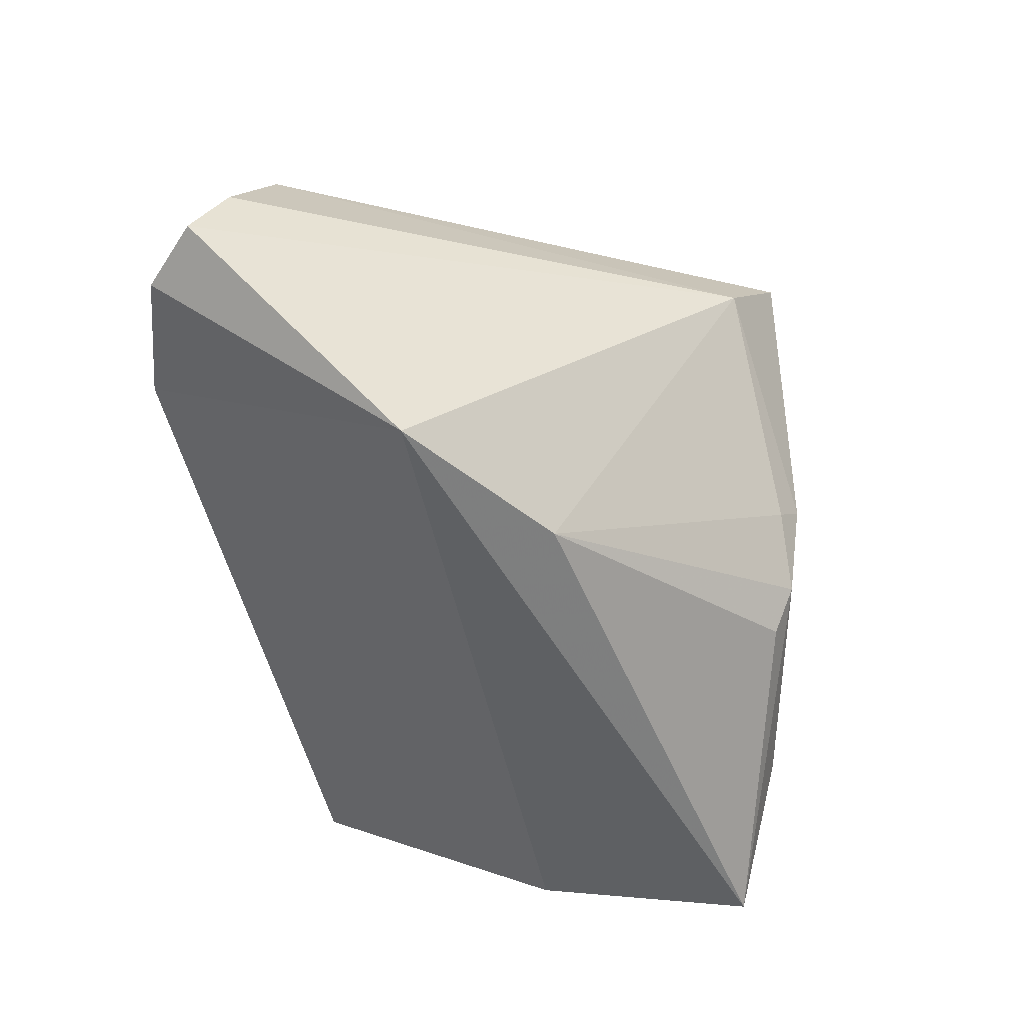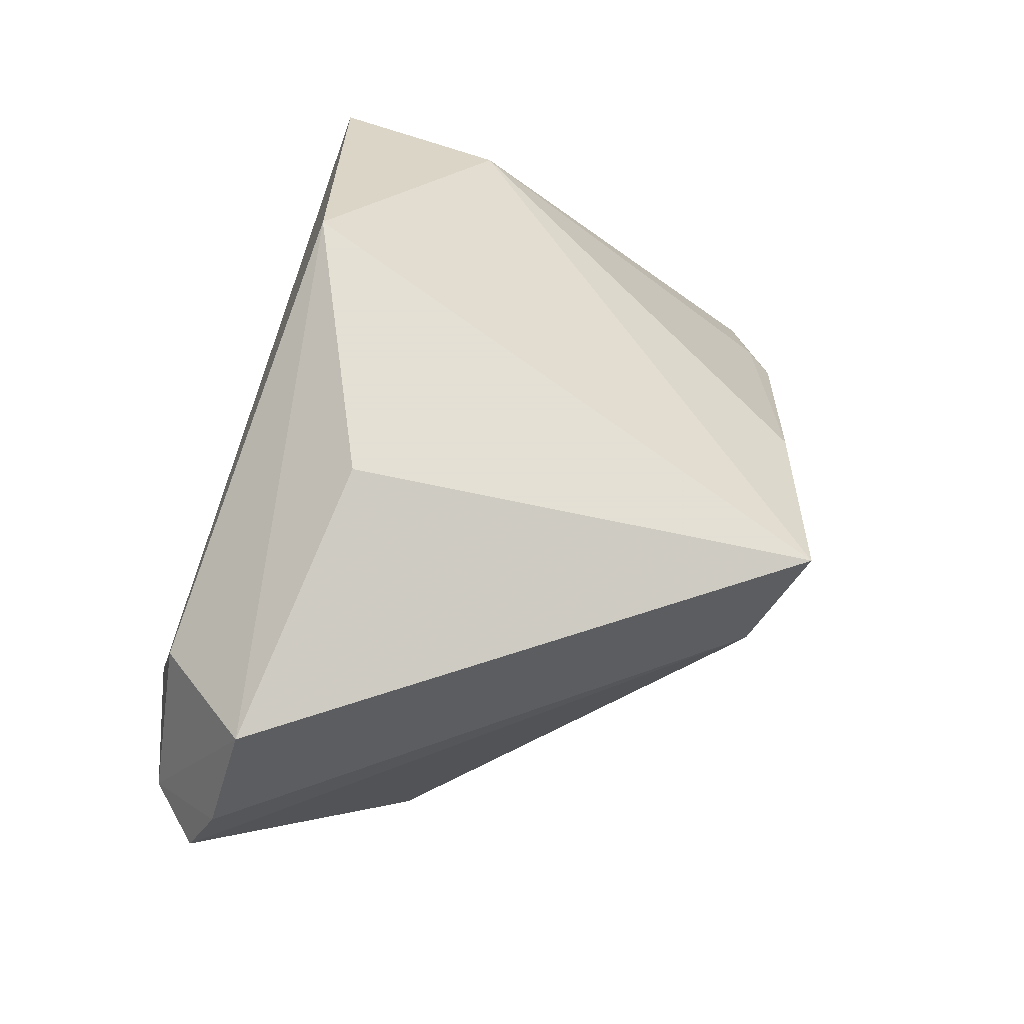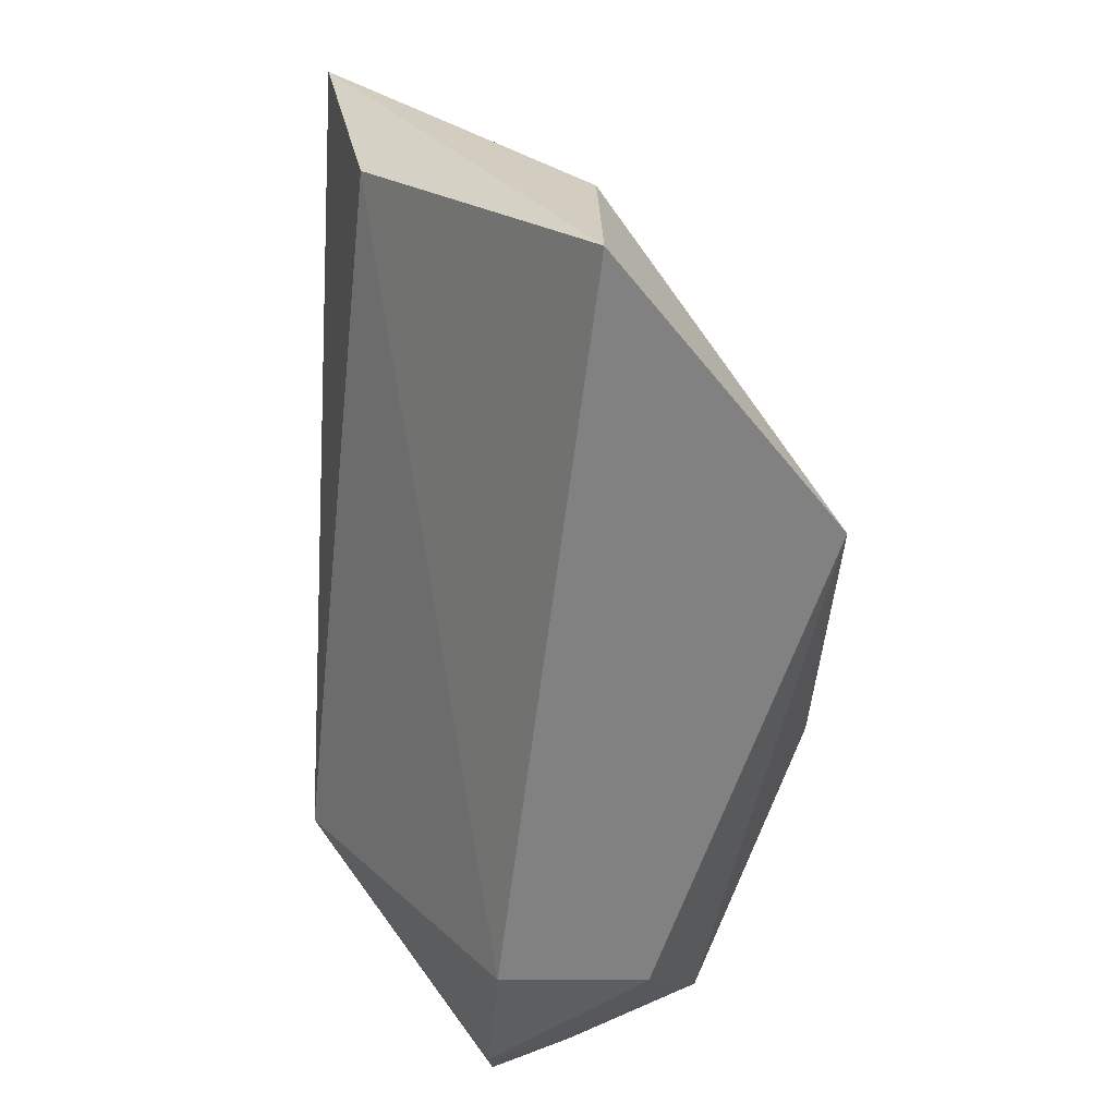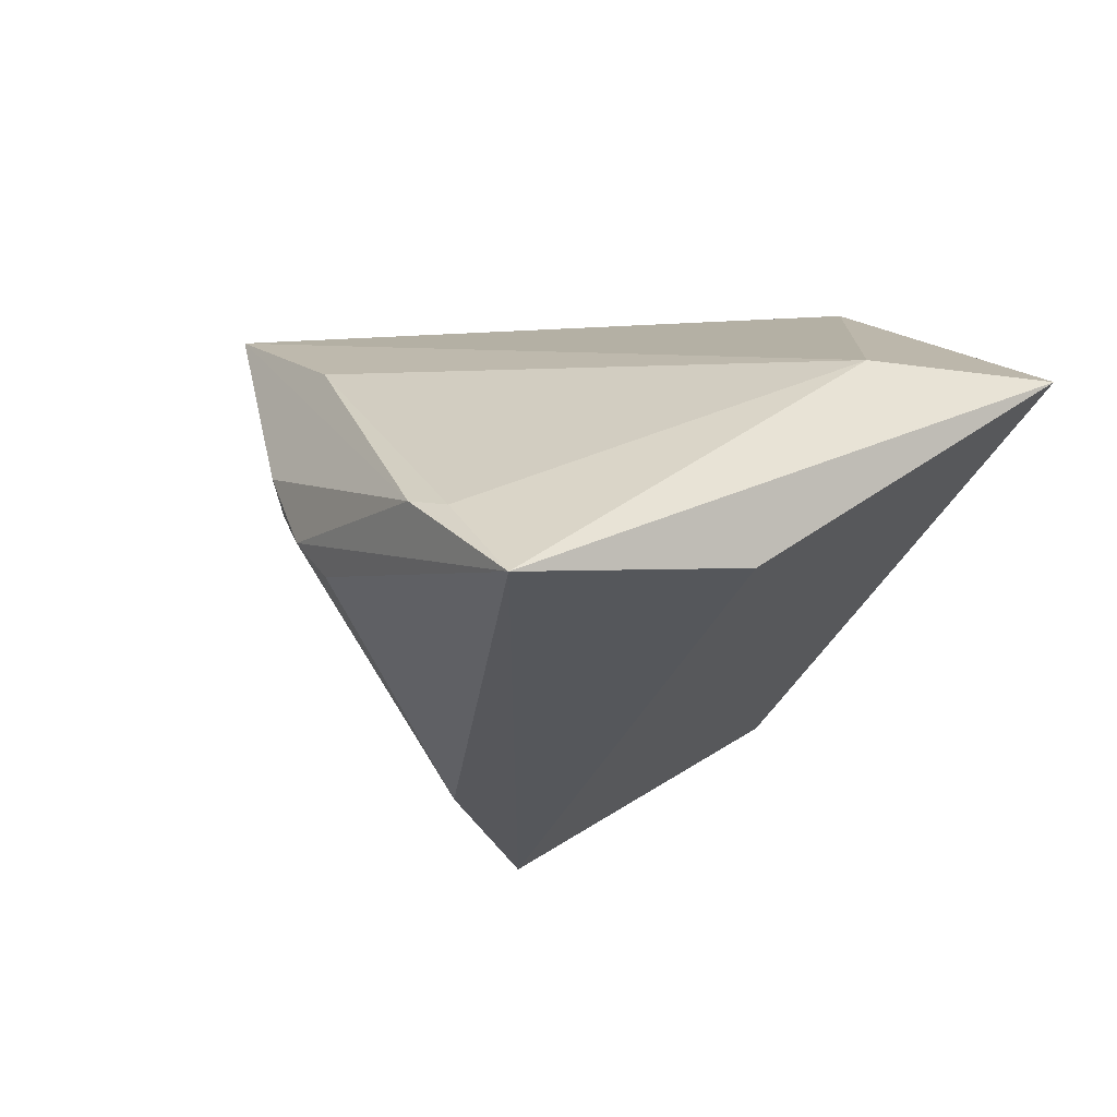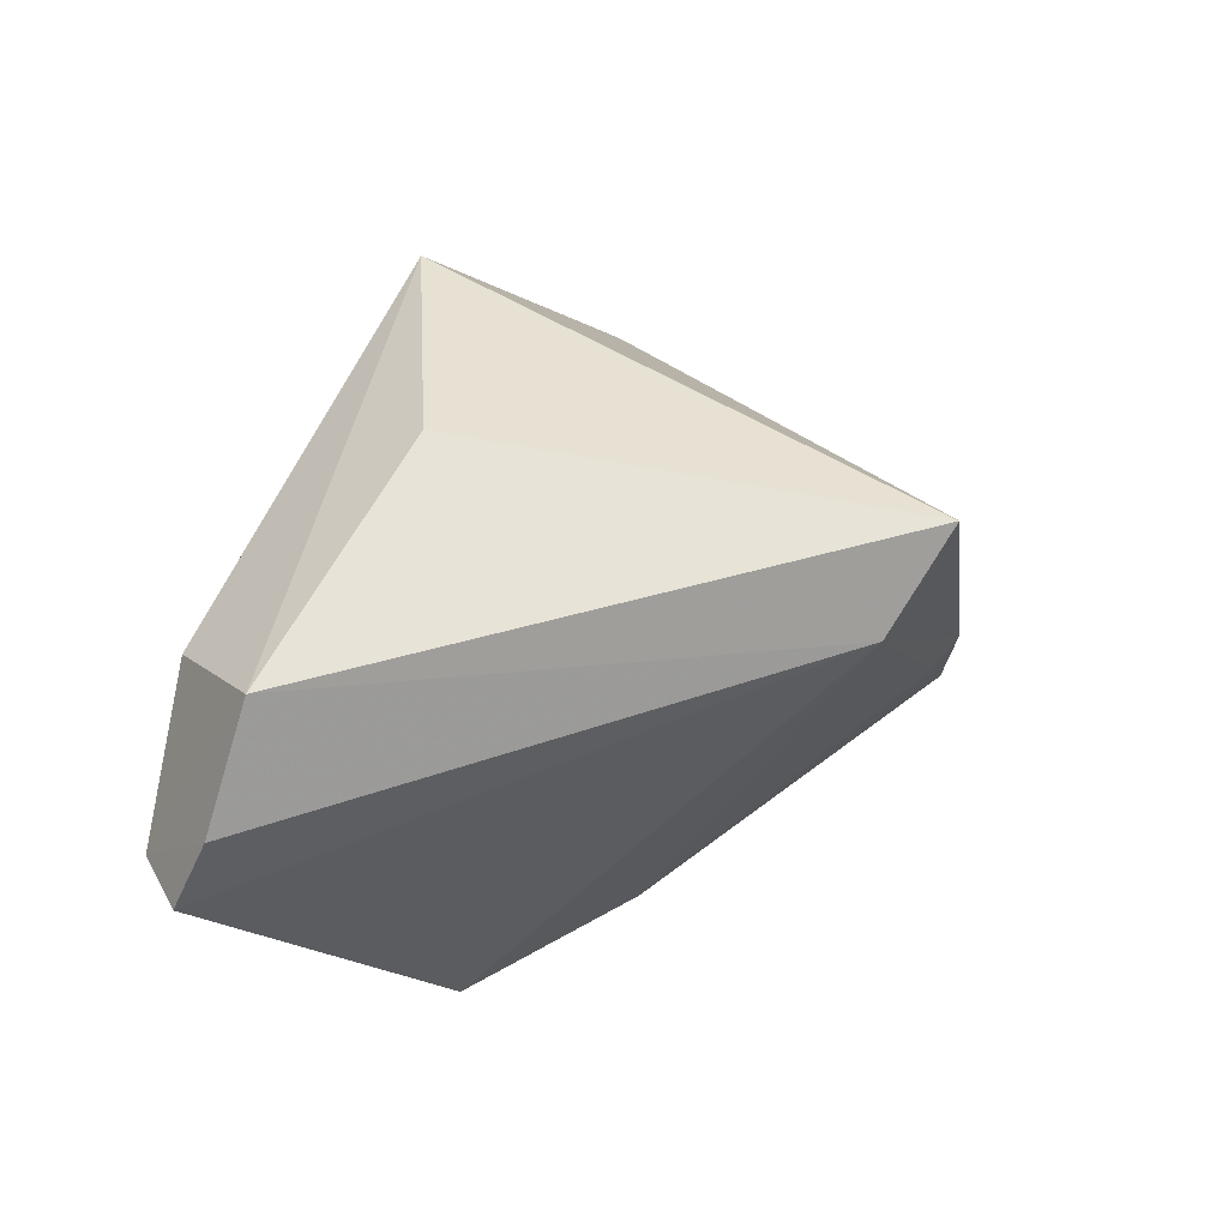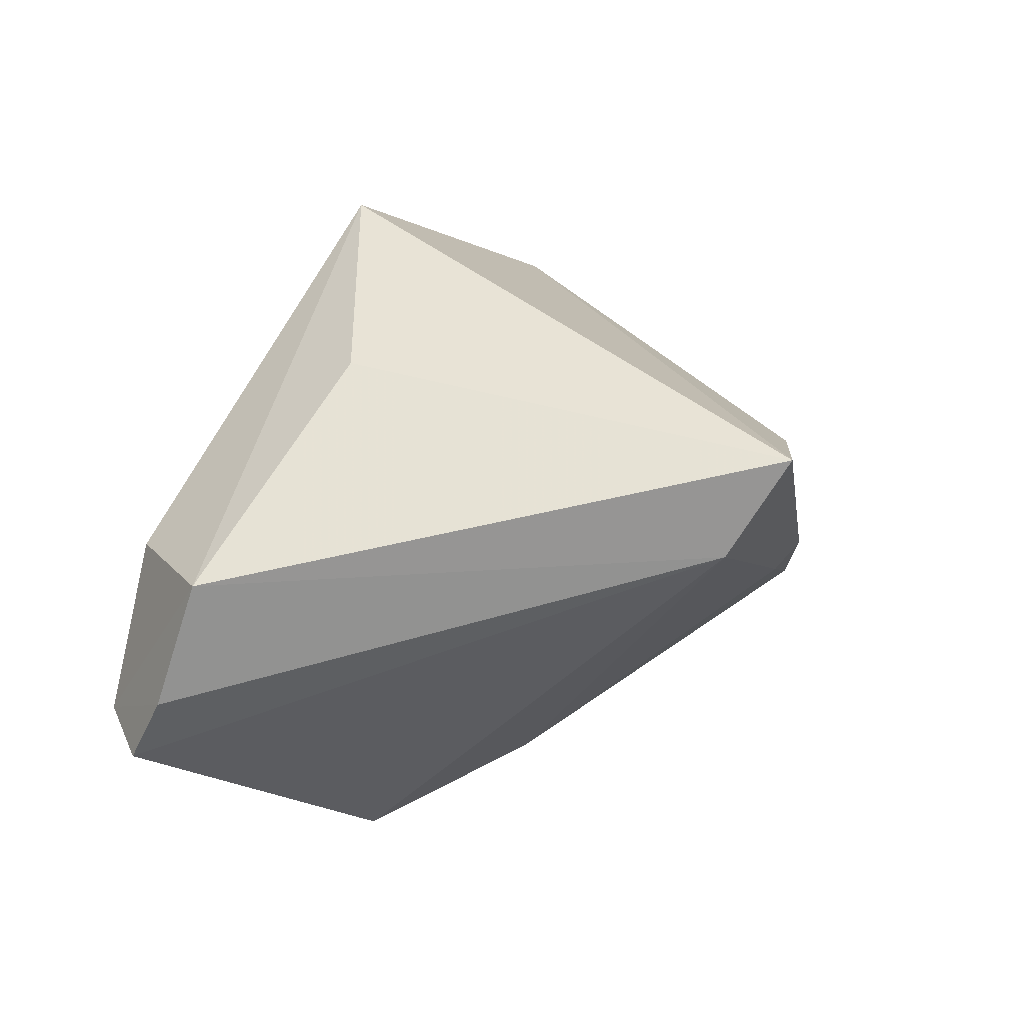
<metadata>
{"format":"obj","ext":"obj","renderer":"f3d","projection":"perspective","resolution":1024,"background":"white","views":[{"elev":-53.2,"azim":102.0,"up":"+Z"},{"elev":66.2,"azim":105.4,"up":"+Z"},{"elev":-62.3,"azim":-92.6,"up":"+Y"},{"elev":-26.5,"azim":-107.8,"up":"+Z"},{"elev":38.7,"azim":109.5,"up":"+Z"},{"elev":41.9,"azim":112.4,"up":"+Z"}]}
</metadata>
<code>
v -0.01816 -0.02747 0.02935
v 0.05829 -0.02501 -0.006219
v 0.04953 -0.01839 0.0183
v 0.036 -0.03647 -0.006082
v -0.05126 -0.01416 0.0008634
v 0.01516 -0.01308 0.02935
v 0.01884 0.01296 -0.02868
v -0.01087 0.04055 -0.01071
v 0.01941 0.03944 0.01768
v -0.04072 0.03026 -0.019
v 0.05143 -0.03189 -0.006761
v -0.00612 0.04304 -0.0002641
v -0.05277 -0.03647 0.001265
v 0.05649 -0.02121 0.00307
v -0.003245 0.04081 -0.00366
v 0.01208 0.04478 0.02935
v 0.03893 -0.03175 0.01153
v -0.04748 -0.001491 -0.02481
v 0.03876 -0.001622 -0.0301
v -0.01355 0.03748 -0.01593
v -0.01146 0.03844 0.01217
v -0.03702 0.03371 -0.01729
v -0.05033 0.02642 -0.03075
f 17 13 4
f 17 1 13
f 4 13 18
f 13 23 18
f 8 23 22
f 16 1 6
f 3 9 16
f 16 6 3
f 1 17 3
f 3 6 1
f 8 22 12
f 12 22 16
f 16 9 12
f 5 1 16
f 13 1 5
f 5 23 13
f 20 23 8
f 8 7 20
f 20 7 23
f 11 17 4
f 11 3 17
f 4 18 19
f 19 11 4
f 19 18 23
f 23 7 19
f 2 11 19
f 19 9 2
f 19 7 9
f 8 12 15
f 15 12 9
f 15 7 8
f 9 7 15
f 16 22 21
f 21 5 16
f 10 22 23
f 23 5 10
f 10 21 22
f 5 21 10
f 14 11 2
f 3 11 14
f 2 9 14
f 9 3 14

</code>
